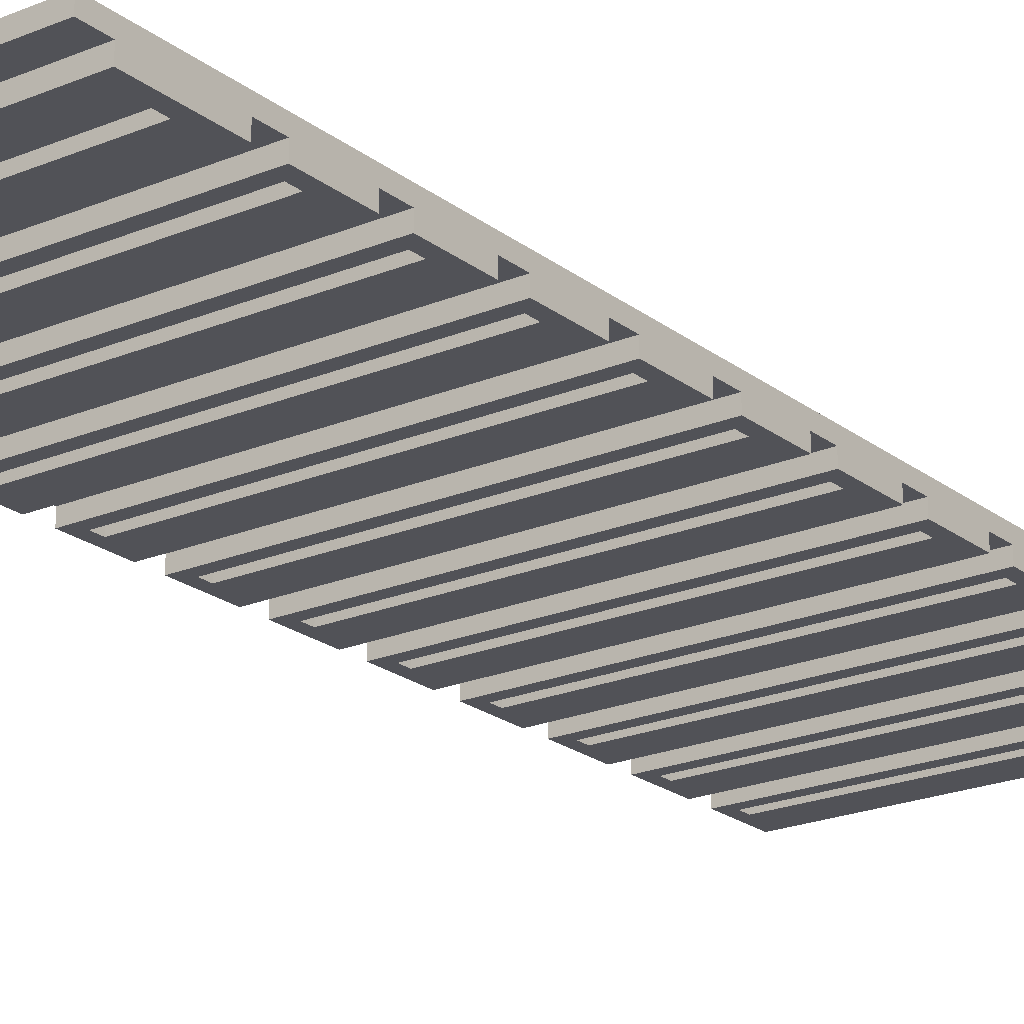
<metadata>
{"format":"obj","ext":"obj","renderer":"f3d","projection":"perspective","resolution":1024,"background":"white","views":[{"elev":-21.4,"azim":-143.3,"up":"+Y"}]}
</metadata>
<code>
o boards
v -11.8 48.9 2.2
v -8.8 48.9 2.2
v -11.8 49 2.2
v -8.8 49 2.2
v -11.8 48.8 2.4
v -8.8 48.8 2.4
v -11.8 48.9 2.4
v -8.8 48.9 2.4
v -11.7 48.8 2.8
v -8.9 48.8 2.8
v -11.7 48.9 2.8
v -8.9 48.9 2.8
v -11.7 49 2.8
v -8.9 49 2.8
v -11.8 48.8 3.3
v -8.8 48.8 3.3
v -11.8 48.9 3.3
v -8.8 48.9 3.3
v -11.7 48.8 3.5
v -8.9 48.8 3.5
v -11.7 48.9 3.5
v -8.9 48.9 3.5
v -11.7 49 3.5
v -8.9 49 3.5
v -11.8 48.8 4
v -8.8 48.8 4
v -11.8 48.9 4
v -8.8 48.9 4
v -11.7 48.8 4.2
v -8.9 48.8 4.2
v -11.7 48.9 4.2
v -8.9 48.9 4.2
v -11.7 49 4.2
v -8.9 49 4.2
v -11.8 48.8 4.7
v -8.8 48.8 4.7
v -11.8 48.9 4.7
v -8.8 48.9 4.7
v -11.7 48.8 4.9
v -8.9 48.8 4.9
v -11.7 48.9 4.9
v -8.9 48.9 4.9
v -11.7 49 4.9
v -8.9 49 4.9
v -11.8 48.8 5.4
v -8.8 48.8 5.4
v -11.8 48.9 5.4
v -8.8 48.9 5.4
v -11.7 48.8 5.6
v -8.9 48.8 5.6
v -11.7 48.9 5.6
v -8.9 48.9 5.6
v -11.7 49 5.6
v -8.9 49 5.6
v -11.8 48.8 6.1
v -8.8 48.8 6.1
v -11.8 48.9 6.1
v -8.8 48.9 6.1
v -11.7 48.8 6.3
v -8.9 48.8 6.3
v -11.7 48.9 6.3
v -8.9 48.9 6.3
v -11.7 49 6.3
v -8.9 49 6.3
v -11.8 48.8 6.8
v -8.8 48.8 6.8
v -11.8 48.9 6.8
v -8.8 48.9 6.8
v -11.7 48.8 7
v -8.9 48.8 7
v -11.7 48.9 7
v -8.9 48.9 7
v -11.7 49 7
v -8.9 49 7
v -11.8 48.8 7.5
v -8.8 48.8 7.5
v -11.8 48.9 7.5
v -8.8 48.9 7.5
v -11.7 48.8 7.7
v -8.9 48.8 7.7
v -11.7 48.9 7.7
v -8.9 48.9 7.7
v -11.7 49 7.7
v -8.9 49 7.7
v -11.8 48.8 8.2
v -8.8 48.8 8.2
v -11.8 48.9 8.2
v -8.8 48.9 8.2
v -11.7 48.8 8.4
v -8.9 48.8 8.4
v -11.7 48.9 8.4
v -8.9 48.9 8.4
v -11.7 49 8.4
v -8.9 49 8.4
v -11.8 48.8 8.9
v -8.8 48.8 8.9
v -11.8 48.9 8.9
v -8.8 48.9 8.9
v -11.7 48.8 9.1
v -8.9 48.8 9.1
v -11.7 48.9 9.1
v -8.9 48.9 9.1
v -11.7 49 9.1
v -8.9 49 9.1
v -11.8 48.8 9.6
v -8.8 48.8 9.6
v -11.8 48.9 9.6
v -8.8 48.9 9.6
v -11.7 48.8 9.8
v -8.9 48.8 9.8
v -11.7 48.9 9.8
v -8.9 48.9 9.8
v -11.7 49 9.8
v -8.9 49 9.8
v -11.8 48.8 10.3
v -8.8 48.8 10.3
v -11.8 48.9 10.3
v -8.8 48.9 10.3
v -11.7 48.8 10.5
v -8.9 48.8 10.5
v -11.7 48.9 10.5
v -8.9 48.9 10.5
v -11.7 49 10.5
v -8.9 49 10.5
v -11.7 48.8 2.7
v -8.9 48.8 2.7
v -11.7 48.9 2.7
v -8.9 48.9 2.7
v -11.7 49 2.7
v -8.9 49 2.7
v -11.8 48.8 3.1
v -8.8 48.8 3.1
v -11.8 48.9 3.1
v -8.8 48.9 3.1
v -11.7 48.8 3.4
v -8.9 48.8 3.4
v -11.7 48.9 3.4
v -8.9 48.9 3.4
v -11.7 49 3.4
v -8.9 49 3.4
v -11.8 48.8 3.8
v -8.8 48.8 3.8
v -11.8 48.9 3.8
v -8.8 48.9 3.8
v -11.7 48.8 4.1
v -8.9 48.8 4.1
v -11.7 48.9 4.1
v -8.9 48.9 4.1
v -11.7 49 4.1
v -8.9 49 4.1
v -11.8 48.8 4.5
v -8.8 48.8 4.5
v -11.8 48.9 4.5
v -8.8 48.9 4.5
v -11.7 48.8 4.8
v -8.9 48.8 4.8
v -11.7 48.9 4.8
v -8.9 48.9 4.8
v -11.7 49 4.8
v -8.9 49 4.8
v -11.8 48.8 5.2
v -8.8 48.8 5.2
v -11.8 48.9 5.2
v -8.8 48.9 5.2
v -11.7 48.8 5.5
v -8.9 48.8 5.5
v -11.7 48.9 5.5
v -8.9 48.9 5.5
v -11.7 49 5.5
v -8.9 49 5.5
v -11.8 48.8 5.9
v -8.8 48.8 5.9
v -11.8 48.9 5.9
v -8.8 48.9 5.9
v -11.7 48.8 6.2
v -8.9 48.8 6.2
v -11.7 48.9 6.2
v -8.9 48.9 6.2
v -11.7 49 6.2
v -8.9 49 6.2
v -11.8 48.8 6.6
v -8.8 48.8 6.6
v -11.8 48.9 6.6
v -8.8 48.9 6.6
v -11.7 48.8 6.9
v -8.9 48.8 6.9
v -11.7 48.9 6.9
v -8.9 48.9 6.9
v -11.7 49 6.9
v -8.9 49 6.9
v -11.8 48.8 7.3
v -8.8 48.8 7.3
v -11.8 48.9 7.3
v -8.8 48.9 7.3
v -11.7 48.8 7.6
v -8.9 48.8 7.6
v -11.7 48.9 7.6
v -8.9 48.9 7.6
v -11.7 49 7.6
v -8.9 49 7.6
v -11.8 48.8 8
v -8.8 48.8 8
v -11.8 48.9 8
v -8.8 48.9 8
v -11.7 48.8 8.3
v -8.9 48.8 8.3
v -11.7 48.9 8.3
v -8.9 48.9 8.3
v -11.7 49 8.3
v -8.9 49 8.3
v -11.8 48.8 8.7
v -8.8 48.8 8.7
v -11.8 48.9 8.7
v -8.8 48.9 8.7
v -11.7 48.8 9
v -8.9 48.8 9
v -11.7 48.9 9
v -8.9 48.9 9
v -11.7 49 9
v -8.9 49 9
v -11.8 48.8 9.4
v -8.8 48.8 9.4
v -11.8 48.9 9.4
v -8.8 48.9 9.4
v -11.7 48.8 9.7
v -8.9 48.8 9.7
v -11.7 48.9 9.7
v -8.9 48.9 9.7
v -11.7 49 9.7
v -8.9 49 9.7
v -11.8 48.8 10.1
v -8.8 48.8 10.1
v -11.8 48.9 10.1
v -8.8 48.9 10.1
v -11.7 48.8 10.4
v -8.9 48.8 10.4
v -11.7 48.9 10.4
v -8.9 48.9 10.4
v -11.7 49 10.4
v -8.9 49 10.4
v -11.8 48.8 10.8
v -8.8 48.8 10.8
v -11.8 48.9 10.8
v -8.8 48.9 10.8
v -11.8 48.9 11
v -8.8 48.9 11
v -11.8 49 11
v -8.8 49 11
v -11.8 48.9 2.2
v -11.8 49 2.2
v -11.8 48.8 2.4
v -11.8 48.9 2.4
v -11.8 48.8 3.1
v -11.8 48.9 3.1
v -11.8 48.8 3.3
v -11.8 48.9 3.3
v -11.8 48.8 3.8
v -11.8 48.9 3.8
v -11.8 48.8 4
v -11.8 48.9 4
v -11.8 48.8 4.5
v -11.8 48.9 4.5
v -11.8 48.8 4.7
v -11.8 48.9 4.7
v -11.8 48.8 5.2
v -11.8 48.9 5.2
v -11.8 48.8 5.4
v -11.8 48.9 5.4
v -11.8 48.8 5.9
v -11.8 48.9 5.9
v -11.8 48.8 6.1
v -11.8 48.9 6.1
v -11.8 48.8 6.6
v -11.8 48.9 6.6
v -11.8 48.8 6.8
v -11.8 48.9 6.8
v -11.8 48.8 7.3
v -11.8 48.9 7.3
v -11.8 48.8 7.5
v -11.8 48.9 7.5
v -11.8 48.8 8
v -11.8 48.9 8
v -11.8 48.8 8.2
v -11.8 48.9 8.2
v -11.8 48.8 8.7
v -11.8 48.9 8.7
v -11.8 48.8 8.9
v -11.8 48.9 8.9
v -11.8 48.8 9.4
v -11.8 48.9 9.4
v -11.8 48.8 9.6
v -11.8 48.9 9.6
v -11.8 48.8 10.1
v -11.8 48.9 10.1
v -11.8 48.8 10.3
v -11.8 48.9 10.3
v -11.8 48.8 10.8
v -11.8 48.9 10.8
v -11.8 48.9 11
v -11.8 49 11
v -8.9 48.8 2.7
v -8.9 48.9 2.7
v -8.9 49 2.7
v -8.9 48.8 2.8
v -8.9 48.9 2.8
v -8.9 49 2.8
v -8.9 48.8 3.4
v -8.9 48.9 3.4
v -8.9 49 3.4
v -8.9 48.8 3.5
v -8.9 48.9 3.5
v -8.9 49 3.5
v -8.9 48.8 4.1
v -8.9 48.9 4.1
v -8.9 49 4.1
v -8.9 48.8 4.2
v -8.9 48.9 4.2
v -8.9 49 4.2
v -8.9 48.8 4.8
v -8.9 48.9 4.8
v -8.9 49 4.8
v -8.9 48.8 4.9
v -8.9 48.9 4.9
v -8.9 49 4.9
v -8.9 48.8 5.5
v -8.9 48.9 5.5
v -8.9 49 5.5
v -8.9 48.8 5.6
v -8.9 48.9 5.6
v -8.9 49 5.6
v -8.9 48.8 6.2
v -8.9 48.9 6.2
v -8.9 49 6.2
v -8.9 48.8 6.3
v -8.9 48.9 6.3
v -8.9 49 6.3
v -8.9 48.8 6.9
v -8.9 48.9 6.9
v -8.9 49 6.9
v -8.9 48.8 7
v -8.9 48.9 7
v -8.9 49 7
v -8.9 48.8 7.6
v -8.9 48.9 7.6
v -8.9 49 7.6
v -8.9 48.8 7.7
v -8.9 48.9 7.7
v -8.9 49 7.7
v -8.9 48.8 8.3
v -8.9 48.9 8.3
v -8.9 49 8.3
v -8.9 48.8 8.4
v -8.9 48.9 8.4
v -8.9 49 8.4
v -8.9 48.8 9
v -8.9 48.9 9
v -8.9 49 9
v -8.9 48.8 9.1
v -8.9 48.9 9.1
v -8.9 49 9.1
v -8.9 48.8 9.7
v -8.9 48.9 9.7
v -8.9 49 9.7
v -8.9 48.8 9.8
v -8.9 48.9 9.8
v -8.9 49 9.8
v -8.9 48.8 10.4
v -8.9 48.9 10.4
v -8.9 49 10.4
v -8.9 48.8 10.5
v -8.9 48.9 10.5
v -8.9 49 10.5
v -11.7 48.8 2.7
v -11.7 48.9 2.7
v -11.7 49 2.7
v -11.7 48.8 2.8
v -11.7 48.9 2.8
v -11.7 49 2.8
v -11.7 48.8 3.4
v -11.7 48.9 3.4
v -11.7 49 3.4
v -11.7 48.8 3.5
v -11.7 48.9 3.5
v -11.7 49 3.5
v -11.7 48.8 4.1
v -11.7 48.9 4.1
v -11.7 49 4.1
v -11.7 48.8 4.2
v -11.7 48.9 4.2
v -11.7 49 4.2
v -11.7 48.8 4.8
v -11.7 48.9 4.8
v -11.7 49 4.8
v -11.7 48.8 4.9
v -11.7 48.9 4.9
v -11.7 49 4.9
v -11.7 48.8 5.5
v -11.7 48.9 5.5
v -11.7 49 5.5
v -11.7 48.8 5.6
v -11.7 48.9 5.6
v -11.7 49 5.6
v -11.7 48.8 6.2
v -11.7 48.9 6.2
v -11.7 49 6.2
v -11.7 48.8 6.3
v -11.7 48.9 6.3
v -11.7 49 6.3
v -11.7 48.8 6.9
v -11.7 48.9 6.9
v -11.7 49 6.9
v -11.7 48.8 7
v -11.7 48.9 7
v -11.7 49 7
v -11.7 48.8 7.6
v -11.7 48.9 7.6
v -11.7 49 7.6
v -11.7 48.8 7.7
v -11.7 48.9 7.7
v -11.7 49 7.7
v -11.7 48.8 8.3
v -11.7 48.9 8.3
v -11.7 49 8.3
v -11.7 48.8 8.4
v -11.7 48.9 8.4
v -11.7 49 8.4
v -11.7 48.8 9
v -11.7 48.9 9
v -11.7 49 9
v -11.7 48.8 9.1
v -11.7 48.9 9.1
v -11.7 49 9.1
v -11.7 48.8 9.7
v -11.7 48.9 9.7
v -11.7 49 9.7
v -11.7 48.8 9.8
v -11.7 48.9 9.8
v -11.7 49 9.8
v -11.7 48.8 10.4
v -11.7 48.9 10.4
v -11.7 49 10.4
v -11.7 48.8 10.5
v -11.7 48.9 10.5
v -11.7 49 10.5
v -8.8 48.9 2.2
v -8.8 49 2.2
v -8.8 48.8 2.4
v -8.8 48.9 2.4
v -8.8 48.8 3.1
v -8.8 48.9 3.1
v -8.8 48.8 3.3
v -8.8 48.9 3.3
v -8.8 48.8 3.8
v -8.8 48.9 3.8
v -8.8 48.8 4
v -8.8 48.9 4
v -8.8 48.8 4.5
v -8.8 48.9 4.5
v -8.8 48.8 4.7
v -8.8 48.9 4.7
v -8.8 48.8 5.2
v -8.8 48.9 5.2
v -8.8 48.8 5.4
v -8.8 48.9 5.4
v -8.8 48.8 5.9
v -8.8 48.9 5.9
v -8.8 48.8 6.1
v -8.8 48.9 6.1
v -8.8 48.8 6.6
v -8.8 48.9 6.6
v -8.8 48.8 6.8
v -8.8 48.9 6.8
v -8.8 48.8 7.3
v -8.8 48.9 7.3
v -8.8 48.8 7.5
v -8.8 48.9 7.5
v -8.8 48.8 8
v -8.8 48.9 8
v -8.8 48.8 8.2
v -8.8 48.9 8.2
v -8.8 48.8 8.7
v -8.8 48.9 8.7
v -8.8 48.8 8.9
v -8.8 48.9 8.9
v -8.8 48.8 9.4
v -8.8 48.9 9.4
v -8.8 48.8 9.6
v -8.8 48.9 9.6
v -8.8 48.8 10.1
v -8.8 48.9 10.1
v -8.8 48.8 10.3
v -8.8 48.9 10.3
v -8.8 48.8 10.8
v -8.8 48.9 10.8
v -8.8 48.9 11
v -8.8 49 11
v -11.8 48.8 2.4
v -11.8 48.8 3.1
v -11.8 48.8 3.3
v -11.8 48.8 3.8
v -11.8 48.8 4
v -11.8 48.8 4.5
v -11.8 48.8 4.7
v -11.8 48.8 5.2
v -11.8 48.8 5.4
v -11.8 48.8 5.9
v -11.8 48.8 6.1
v -11.8 48.8 6.6
v -11.8 48.8 6.8
v -11.8 48.8 7.3
v -11.8 48.8 7.5
v -11.8 48.8 8
v -11.8 48.8 8.2
v -11.8 48.8 8.7
v -11.8 48.8 8.9
v -11.8 48.8 9.4
v -11.8 48.8 9.6
v -11.8 48.8 10.1
v -11.8 48.8 10.3
v -11.8 48.8 10.8
v -11.7 48.8 2.7
v -11.7 48.8 2.8
v -11.7 48.8 3.4
v -11.7 48.8 3.5
v -11.7 48.8 4.1
v -11.7 48.8 4.2
v -11.7 48.8 4.8
v -11.7 48.8 4.9
v -11.7 48.8 5.5
v -11.7 48.8 5.6
v -11.7 48.8 6.2
v -11.7 48.8 6.3
v -11.7 48.8 6.9
v -11.7 48.8 7
v -11.7 48.8 7.6
v -11.7 48.8 7.7
v -11.7 48.8 8.3
v -11.7 48.8 8.4
v -11.7 48.8 9
v -11.7 48.8 9.1
v -11.7 48.8 9.7
v -11.7 48.8 9.8
v -11.7 48.8 10.4
v -11.7 48.8 10.5
v -8.9 48.8 2.7
v -8.9 48.8 2.8
v -8.9 48.8 3.4
v -8.9 48.8 3.5
v -8.9 48.8 4.1
v -8.9 48.8 4.2
v -8.9 48.8 4.8
v -8.9 48.8 4.9
v -8.9 48.8 5.5
v -8.9 48.8 5.6
v -8.9 48.8 6.2
v -8.9 48.8 6.3
v -8.9 48.8 6.9
v -8.9 48.8 7
v -8.9 48.8 7.6
v -8.9 48.8 7.7
v -8.9 48.8 8.3
v -8.9 48.8 8.4
v -8.9 48.8 9
v -8.9 48.8 9.1
v -8.9 48.8 9.7
v -8.9 48.8 9.8
v -8.9 48.8 10.4
v -8.9 48.8 10.5
v -8.8 48.8 2.4
v -8.8 48.8 3.1
v -8.8 48.8 3.3
v -8.8 48.8 3.8
v -8.8 48.8 4
v -8.8 48.8 4.5
v -8.8 48.8 4.7
v -8.8 48.8 5.2
v -8.8 48.8 5.4
v -8.8 48.8 5.9
v -8.8 48.8 6.1
v -8.8 48.8 6.6
v -8.8 48.8 6.8
v -8.8 48.8 7.3
v -8.8 48.8 7.5
v -8.8 48.8 8
v -8.8 48.8 8.2
v -8.8 48.8 8.7
v -8.8 48.8 8.9
v -8.8 48.8 9.4
v -8.8 48.8 9.6
v -8.8 48.8 10.1
v -8.8 48.8 10.3
v -8.8 48.8 10.8
v -11.8 48.9 2.2
v -11.8 48.9 2.4
v -11.8 48.9 3.1
v -11.8 48.9 3.3
v -11.8 48.9 3.8
v -11.8 48.9 4
v -11.8 48.9 4.5
v -11.8 48.9 4.7
v -11.8 48.9 5.2
v -11.8 48.9 5.4
v -11.8 48.9 5.9
v -11.8 48.9 6.1
v -11.8 48.9 6.6
v -11.8 48.9 6.8
v -11.8 48.9 7.3
v -11.8 48.9 7.5
v -11.8 48.9 8
v -11.8 48.9 8.2
v -11.8 48.9 8.7
v -11.8 48.9 8.9
v -11.8 48.9 9.4
v -11.8 48.9 9.6
v -11.8 48.9 10.1
v -11.8 48.9 10.3
v -11.8 48.9 10.8
v -11.8 48.9 11
v -8.8 48.9 2.2
v -8.8 48.9 2.4
v -8.8 48.9 3.1
v -8.8 48.9 3.3
v -8.8 48.9 3.8
v -8.8 48.9 4
v -8.8 48.9 4.5
v -8.8 48.9 4.7
v -8.8 48.9 5.2
v -8.8 48.9 5.4
v -8.8 48.9 5.9
v -8.8 48.9 6.1
v -8.8 48.9 6.6
v -8.8 48.9 6.8
v -8.8 48.9 7.3
v -8.8 48.9 7.5
v -8.8 48.9 8
v -8.8 48.9 8.2
v -8.8 48.9 8.7
v -8.8 48.9 8.9
v -8.8 48.9 9.4
v -8.8 48.9 9.6
v -8.8 48.9 10.1
v -8.8 48.9 10.3
v -8.8 48.9 10.8
v -8.8 48.9 11
v -11.8 49 2.2
v -11.8 49 11
v -11.7 49 2.7
v -11.7 49 2.8
v -11.7 49 3.4
v -11.7 49 3.5
v -11.7 49 4.1
v -11.7 49 4.2
v -11.7 49 4.8
v -11.7 49 4.9
v -11.7 49 5.5
v -11.7 49 5.6
v -11.7 49 6.2
v -11.7 49 6.3
v -11.7 49 6.9
v -11.7 49 7
v -11.7 49 7.6
v -11.7 49 7.7
v -11.7 49 8.3
v -11.7 49 8.4
v -11.7 49 9
v -11.7 49 9.1
v -11.7 49 9.7
v -11.7 49 9.8
v -11.7 49 10.4
v -11.7 49 10.5
v -8.9 49 2.7
v -8.9 49 2.8
v -8.9 49 3.4
v -8.9 49 3.5
v -8.9 49 4.1
v -8.9 49 4.2
v -8.9 49 4.8
v -8.9 49 4.9
v -8.9 49 5.5
v -8.9 49 5.6
v -8.9 49 6.2
v -8.9 49 6.3
v -8.9 49 6.9
v -8.9 49 7
v -8.9 49 7.6
v -8.9 49 7.7
v -8.9 49 8.3
v -8.9 49 8.4
v -8.9 49 9
v -8.9 49 9.1
v -8.9 49 9.7
v -8.9 49 9.8
v -8.9 49 10.4
v -8.9 49 10.5
v -8.8 49 2.2
v -8.8 49 11
f 3 2 1
f 4 2 3
f 7 6 5
f 8 6 7
f 11 10 9
f 12 10 11
f 13 12 11
f 14 12 13
f 17 16 15
f 18 16 17
f 21 20 19
f 22 20 21
f 23 22 21
f 24 22 23
f 27 26 25
f 28 26 27
f 31 30 29
f 32 30 31
f 33 32 31
f 34 32 33
f 37 36 35
f 38 36 37
f 41 40 39
f 42 40 41
f 43 42 41
f 44 42 43
f 47 46 45
f 48 46 47
f 51 50 49
f 52 50 51
f 53 52 51
f 54 52 53
f 57 56 55
f 58 56 57
f 61 60 59
f 62 60 61
f 63 62 61
f 64 62 63
f 67 66 65
f 68 66 67
f 71 70 69
f 72 70 71
f 73 72 71
f 74 72 73
f 77 76 75
f 78 76 77
f 81 80 79
f 82 80 81
f 83 82 81
f 84 82 83
f 87 86 85
f 88 86 87
f 91 90 89
f 92 90 91
f 93 92 91
f 94 92 93
f 97 96 95
f 98 96 97
f 101 100 99
f 102 100 101
f 103 102 101
f 104 102 103
f 107 106 105
f 108 106 107
f 111 110 109
f 112 110 111
f 113 112 111
f 114 112 113
f 117 116 115
f 118 116 117
f 121 120 119
f 122 120 121
f 123 122 121
f 124 122 123
f 125 126 127
f 127 126 128
f 127 128 129
f 129 128 130
f 131 132 133
f 133 132 134
f 135 136 137
f 137 136 138
f 137 138 139
f 139 138 140
f 141 142 143
f 143 142 144
f 145 146 147
f 147 146 148
f 147 148 149
f 149 148 150
f 151 152 153
f 153 152 154
f 155 156 157
f 157 156 158
f 157 158 159
f 159 158 160
f 161 162 163
f 163 162 164
f 165 166 167
f 167 166 168
f 167 168 169
f 169 168 170
f 171 172 173
f 173 172 174
f 175 176 177
f 177 176 178
f 177 178 179
f 179 178 180
f 181 182 183
f 183 182 184
f 185 186 187
f 187 186 188
f 187 188 189
f 189 188 190
f 191 192 193
f 193 192 194
f 195 196 197
f 197 196 198
f 197 198 199
f 199 198 200
f 201 202 203
f 203 202 204
f 205 206 207
f 207 206 208
f 207 208 209
f 209 208 210
f 211 212 213
f 213 212 214
f 215 216 217
f 217 216 218
f 217 218 219
f 219 218 220
f 221 222 223
f 223 222 224
f 225 226 227
f 227 226 228
f 227 228 229
f 229 228 230
f 231 232 233
f 233 232 234
f 235 236 237
f 237 236 238
f 237 238 239
f 239 238 240
f 241 242 243
f 243 242 244
f 245 246 247
f 247 246 248
f 252 250 249
f 253 252 251
f 254 250 252
f 254 252 253
f 256 250 254
f 257 256 255
f 258 250 256
f 258 256 257
f 260 250 258
f 261 260 259
f 262 250 260
f 262 260 261
f 264 250 262
f 265 264 263
f 266 250 264
f 266 264 265
f 268 250 266
f 269 268 267
f 270 250 268
f 270 268 269
f 272 250 270
f 273 272 271
f 274 250 272
f 274 272 273
f 276 250 274
f 277 276 275
f 278 250 276
f 278 276 277
f 280 250 278
f 281 280 279
f 282 250 280
f 282 280 281
f 284 250 282
f 285 284 283
f 286 250 284
f 286 284 285
f 288 250 286
f 289 288 287
f 290 250 288
f 290 288 289
f 292 250 290
f 293 292 291
f 294 250 292
f 294 292 293
f 296 250 294
f 297 296 295
f 298 250 296
f 298 296 297
f 299 250 298
f 300 250 299
f 304 302 301
f 305 303 302
f 305 302 304
f 306 303 305
f 310 308 307
f 311 309 308
f 311 308 310
f 312 309 311
f 316 314 313
f 317 315 314
f 317 314 316
f 318 315 317
f 322 320 319
f 323 321 320
f 323 320 322
f 324 321 323
f 328 326 325
f 329 327 326
f 329 326 328
f 330 327 329
f 334 332 331
f 335 333 332
f 335 332 334
f 336 333 335
f 340 338 337
f 341 339 338
f 341 338 340
f 342 339 341
f 346 344 343
f 347 345 344
f 347 344 346
f 348 345 347
f 352 350 349
f 353 351 350
f 353 350 352
f 354 351 353
f 358 356 355
f 359 357 356
f 359 356 358
f 360 357 359
f 364 362 361
f 365 363 362
f 365 362 364
f 366 363 365
f 370 368 367
f 371 369 368
f 371 368 370
f 372 369 371
f 373 374 376
f 374 375 377
f 376 374 377
f 377 375 378
f 379 380 382
f 380 381 383
f 382 380 383
f 383 381 384
f 385 386 388
f 386 387 389
f 388 386 389
f 389 387 390
f 391 392 394
f 392 393 395
f 394 392 395
f 395 393 396
f 397 398 400
f 398 399 401
f 400 398 401
f 401 399 402
f 403 404 406
f 404 405 407
f 406 404 407
f 407 405 408
f 409 410 412
f 410 411 413
f 412 410 413
f 413 411 414
f 415 416 418
f 416 417 419
f 418 416 419
f 419 417 420
f 421 422 424
f 422 423 425
f 424 422 425
f 425 423 426
f 427 428 430
f 428 429 431
f 430 428 431
f 431 429 432
f 433 434 436
f 434 435 437
f 436 434 437
f 437 435 438
f 439 440 442
f 440 441 443
f 442 440 443
f 443 441 444
f 445 446 448
f 447 448 449
f 448 446 450
f 449 448 450
f 450 446 452
f 451 452 453
f 452 446 454
f 453 452 454
f 454 446 456
f 455 456 457
f 456 446 458
f 457 456 458
f 458 446 460
f 459 460 461
f 460 446 462
f 461 460 462
f 462 446 464
f 463 464 465
f 464 446 466
f 465 464 466
f 466 446 468
f 467 468 469
f 468 446 470
f 469 468 470
f 470 446 472
f 471 472 473
f 472 446 474
f 473 472 474
f 474 446 476
f 475 476 477
f 476 446 478
f 477 476 478
f 478 446 480
f 479 480 481
f 480 446 482
f 481 480 482
f 482 446 484
f 483 484 485
f 484 446 486
f 485 484 486
f 486 446 488
f 487 488 489
f 488 446 490
f 489 488 490
f 490 446 492
f 491 492 493
f 492 446 494
f 493 492 494
f 494 446 495
f 495 446 496
f 521 498 497
f 522 498 521
f 523 500 499
f 524 500 523
f 525 502 501
f 526 502 525
f 527 504 503
f 528 504 527
f 529 506 505
f 530 506 529
f 531 508 507
f 532 508 531
f 533 510 509
f 534 510 533
f 535 512 511
f 536 512 535
f 537 514 513
f 538 514 537
f 539 516 515
f 540 516 539
f 541 518 517
f 542 518 541
f 543 520 519
f 544 520 543
f 545 521 497
f 546 498 522
f 547 523 499
f 548 500 524
f 549 525 501
f 550 502 526
f 551 527 503
f 552 504 528
f 553 529 505
f 554 506 530
f 555 531 507
f 556 508 532
f 557 533 509
f 558 510 534
f 559 535 511
f 560 512 536
f 561 537 513
f 562 514 538
f 563 539 515
f 564 516 540
f 565 541 517
f 566 518 542
f 567 543 519
f 568 520 544
f 569 545 497
f 569 546 545
f 570 498 546
f 570 546 569
f 571 547 499
f 571 548 547
f 572 500 548
f 572 548 571
f 573 549 501
f 573 550 549
f 574 502 550
f 574 550 573
f 575 551 503
f 575 552 551
f 576 504 552
f 576 552 575
f 577 553 505
f 577 554 553
f 578 506 554
f 578 554 577
f 579 555 507
f 579 556 555
f 580 508 556
f 580 556 579
f 581 557 509
f 581 558 557
f 582 510 558
f 582 558 581
f 583 559 511
f 583 560 559
f 584 512 560
f 584 560 583
f 585 561 513
f 585 562 561
f 586 514 562
f 586 562 585
f 587 563 515
f 587 564 563
f 588 516 564
f 588 564 587
f 589 565 517
f 589 566 565
f 590 518 566
f 590 566 589
f 591 568 567
f 591 567 519
f 592 520 568
f 592 568 591
f 619 594 593
f 620 594 619
f 621 596 595
f 622 596 621
f 623 598 597
f 624 598 623
f 625 600 599
f 626 600 625
f 627 602 601
f 628 602 627
f 629 604 603
f 630 604 629
f 631 606 605
f 632 606 631
f 633 608 607
f 634 608 633
f 635 610 609
f 636 610 635
f 637 612 611
f 638 612 637
f 639 614 613
f 640 614 639
f 641 616 615
f 642 616 641
f 643 618 617
f 644 618 643
f 645 646 647
f 647 646 648
f 648 646 649
f 649 646 650
f 650 646 651
f 651 646 652
f 652 646 653
f 653 646 654
f 654 646 655
f 655 646 656
f 656 646 657
f 657 646 658
f 658 646 659
f 659 646 660
f 660 646 661
f 661 646 662
f 662 646 663
f 663 646 664
f 664 646 665
f 665 646 666
f 666 646 667
f 667 646 668
f 668 646 669
f 669 646 670
f 645 647 671
f 648 649 672
f 672 649 673
f 650 651 674
f 674 651 675
f 652 653 676
f 676 653 677
f 654 655 678
f 678 655 679
f 656 657 680
f 680 657 681
f 658 659 682
f 682 659 683
f 660 661 684
f 684 661 685
f 662 663 686
f 686 663 687
f 664 665 688
f 688 665 689
f 666 667 690
f 690 667 691
f 668 669 692
f 692 669 693
f 670 646 694
f 692 693 695
f 693 694 695
f 690 691 695
f 645 671 695
f 691 692 695
f 688 689 695
f 689 690 695
f 672 673 695
f 687 688 695
f 686 687 695
f 685 686 695
f 674 675 695
f 683 684 695
f 684 685 695
f 681 682 695
f 676 677 695
f 679 680 695
f 682 683 695
f 677 678 695
f 678 679 695
f 675 676 695
f 680 681 695
f 673 674 695
f 671 672 695
f 694 646 696
f 695 694 696

</code>
